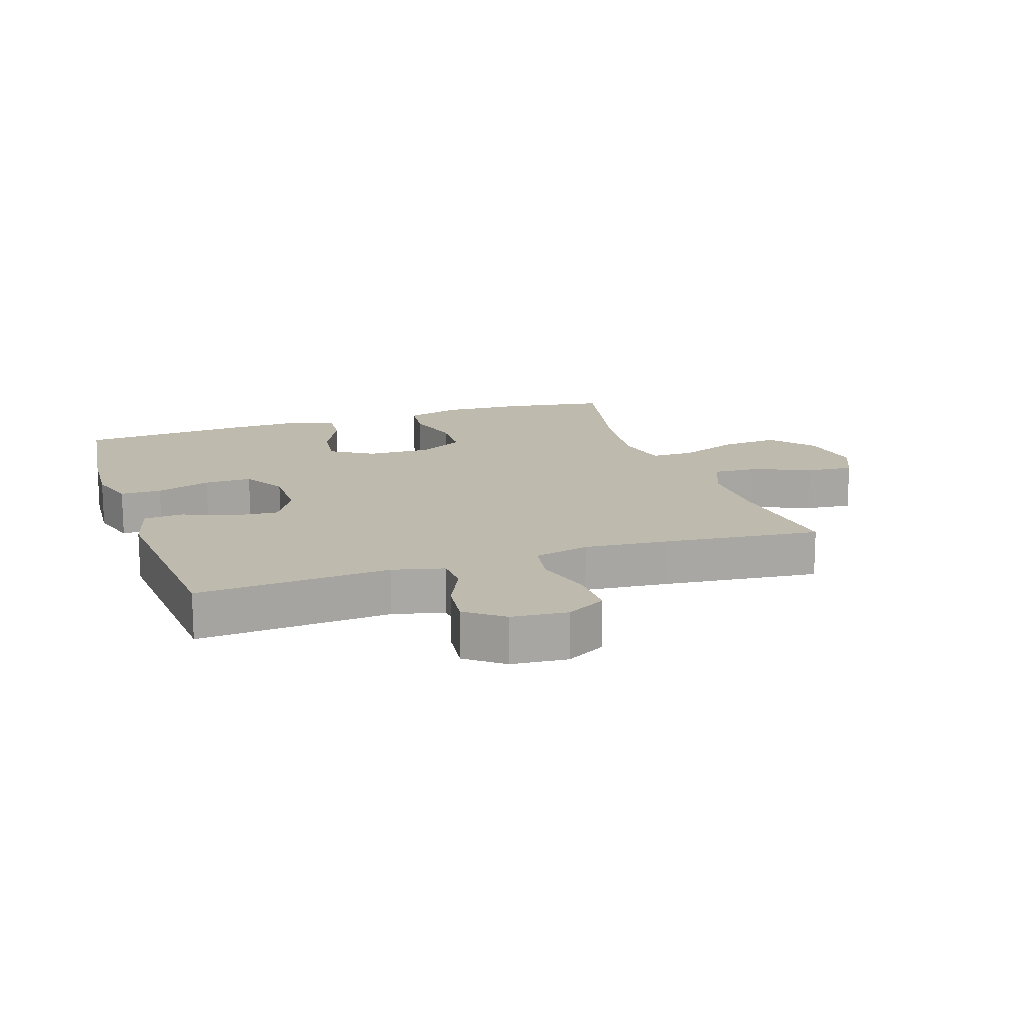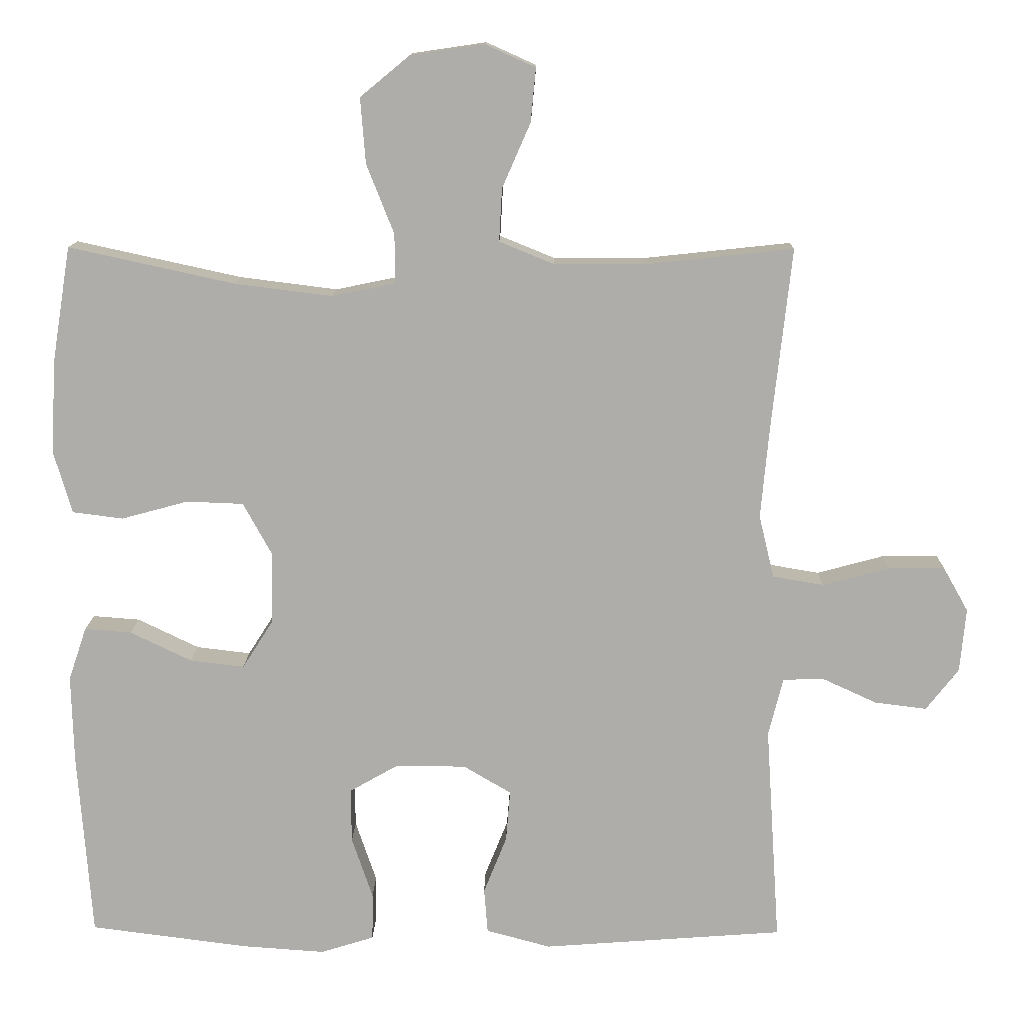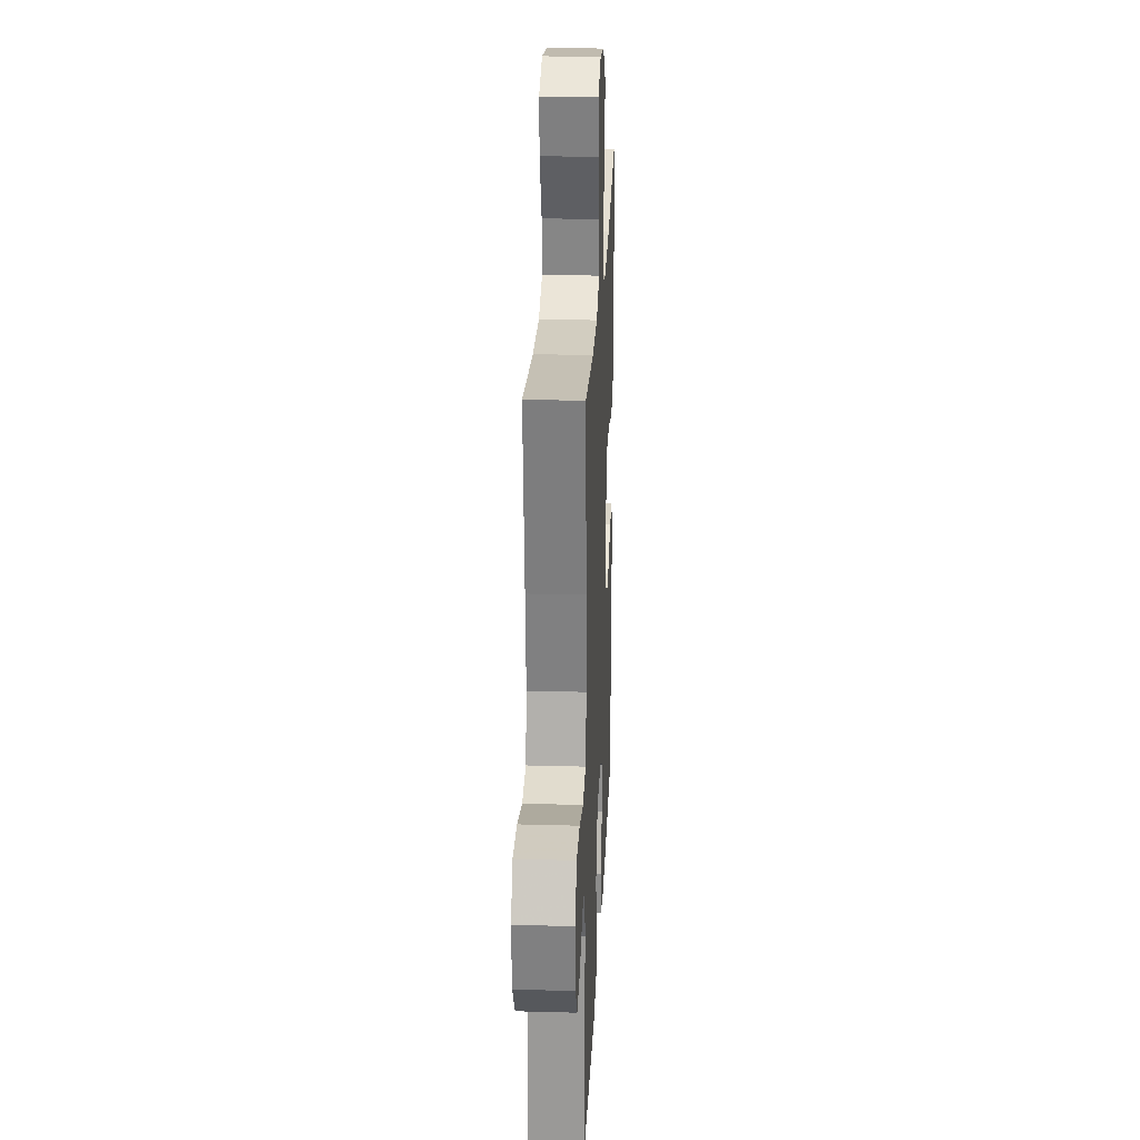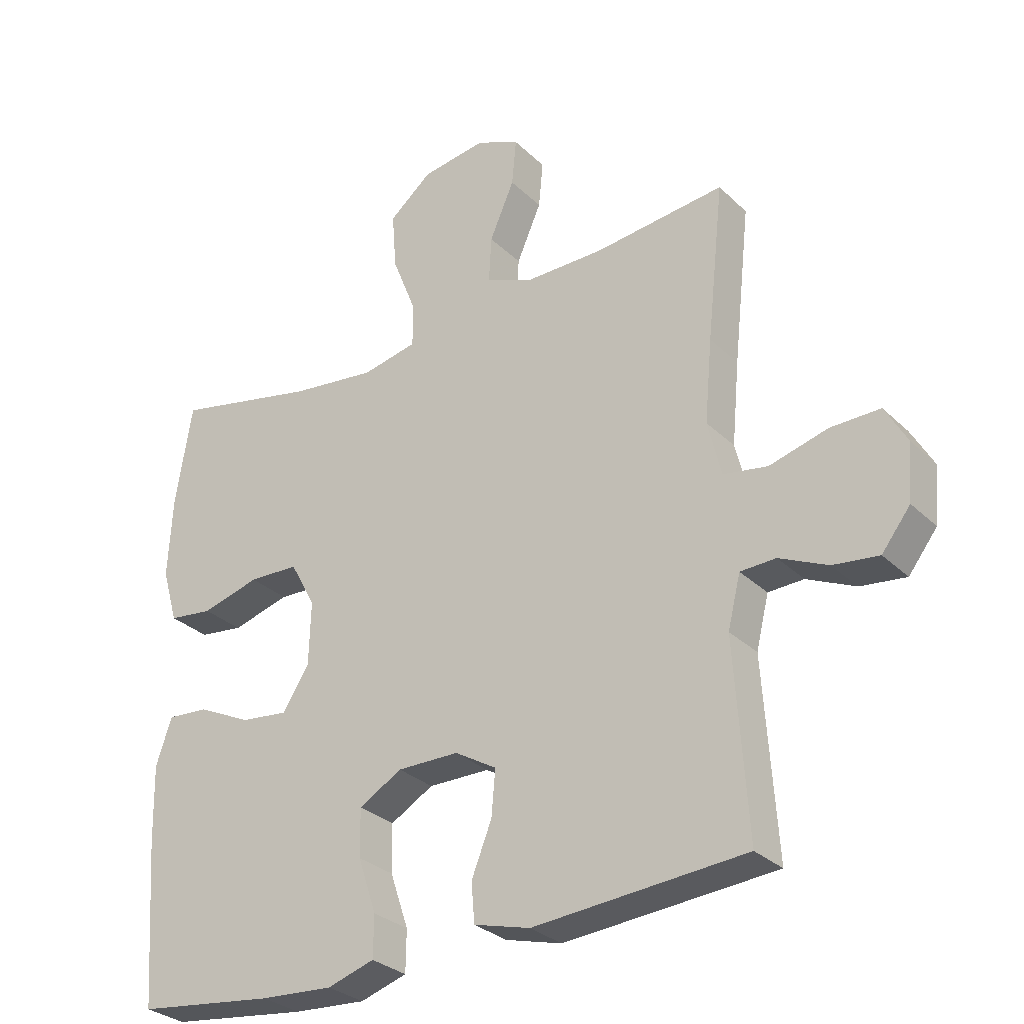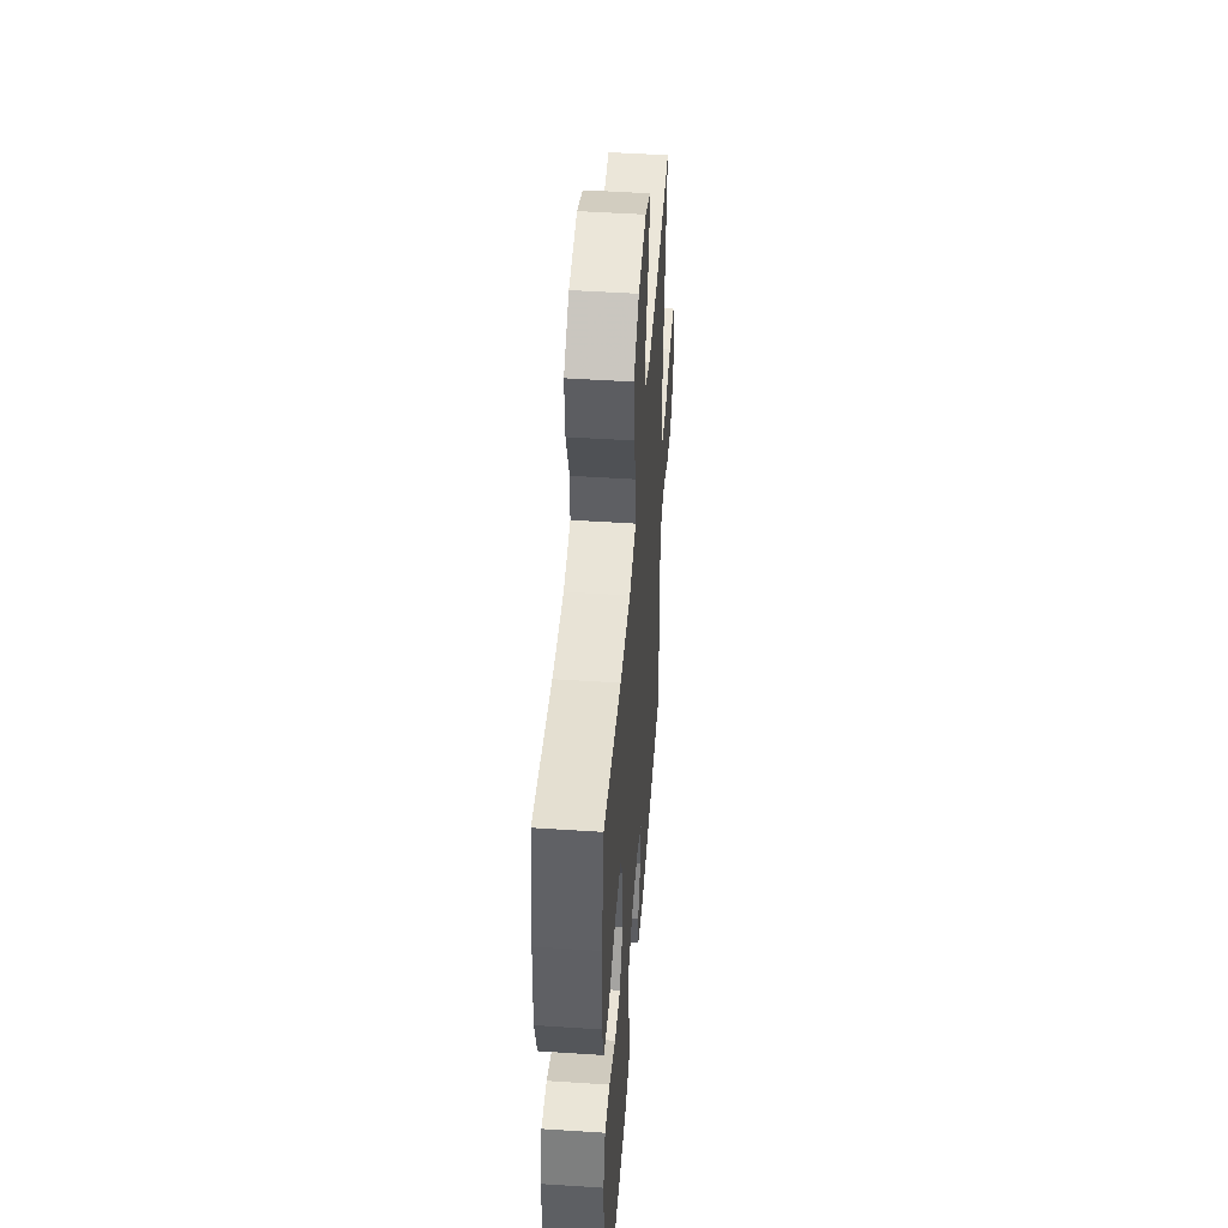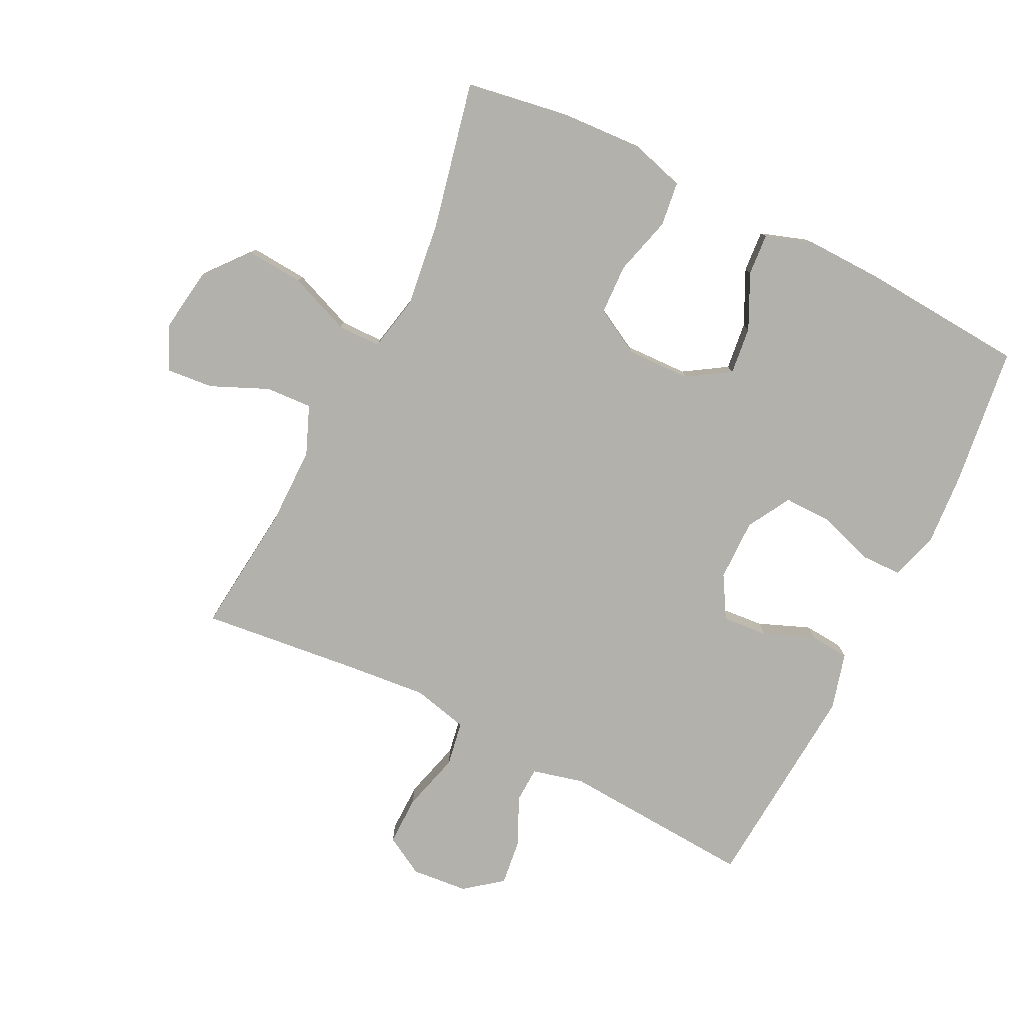
<metadata>
{"format":"obj","ext":"obj","renderer":"f3d","projection":"perspective","resolution":1024,"background":"white","views":[{"elev":15.5,"azim":-108.7,"up":"+Y"},{"elev":12.8,"azim":-178.9,"up":"+Z"},{"elev":24.4,"azim":-87.4,"up":"+Z"},{"elev":-29.8,"azim":-143.8,"up":"+Z"},{"elev":48.6,"azim":94.2,"up":"+Z"},{"elev":-78.9,"azim":63.6,"up":"+Y"}]}
</metadata>
<code>
v -0.5 0.07 -0.5
v -0.48 0.07 -0.197
v -0.5 0.07 -0.116
v -0.556 0.07 -0.114
v -0.632 0.07 -0.149
v -0.704 0.07 -0.158
v -0.749 0.07 -0.1
v -0.757 0.07 -0.012
v -0.722 0.07 0.05
v -0.644 0.07 0.049
v -0.552 0.07 0.024
v -0.482 0.07 0.036
v -0.461 0.07 0.123
v -0.473 0.07 0.253
v -0.5 0.07 0.5
v -0.294 0.07 0.478
v -0.171 0.07 0.478
v -0.095 0.07 0.509
v -0.099 0.07 0.582
v -0.138 0.07 0.671
v -0.145 0.07 0.745
v -0.076 0.07 0.776
v 0.026 0.07 0.761
v 0.094 0.07 0.705
v 0.087 0.07 0.615
v 0.049 0.07 0.519
v 0.049 0.07 0.451
v 0.136 0.07 0.433
v 0.271 0.07 0.45
v 0.5 0.07 0.5
v 0.526 0.07 0.34
v 0.533 0.07 0.211
v 0.508 0.07 0.125
v 0.438 0.07 0.116
v 0.346 0.07 0.141
v 0.267 0.07 0.138
v 0.227 0.07 0.065
v 0.23 0.07 -0.035
v 0.272 0.07 -0.101
v 0.347 0.07 -0.092
v 0.432 0.07 -0.051
v 0.497 0.07 -0.046
v 0.522 0.07 -0.12
v 0.519 0.07 -0.241
v 0.5 0.07 -0.5
v 0.281 0.07 -0.528
v 0.166 0.07 -0.536
v 0.092 0.07 -0.513
v 0.091 0.07 -0.448
v 0.12 0.07 -0.362
v 0.121 0.07 -0.287
v 0.053 0.07 -0.248
v -0.044 0.07 -0.249
v -0.11 0.07 -0.288
v -0.104 0.07 -0.359
v -0.072 0.07 -0.439
v -0.077 0.07 -0.501
v -0.166 0.07 -0.525
v -0.5 0 -0.5
v -0.48 0 -0.197
v -0.5 0 -0.116
v -0.556 0 -0.114
v -0.632 0 -0.149
v -0.704 0 -0.158
v -0.749 0 -0.1
v -0.757 0 -0.012
v -0.722 0 0.05
v -0.644 0 0.049
v -0.552 0 0.024
v -0.482 0 0.036
v -0.461 0 0.123
v -0.473 0 0.253
v -0.5 0 0.5
v -0.294 0 0.478
v -0.171 0 0.478
v -0.095 0 0.509
v -0.099 0 0.582
v -0.138 0 0.671
v -0.145 0 0.745
v -0.076 0 0.776
v 0.026 0 0.761
v 0.094 0 0.705
v 0.087 0 0.615
v 0.049 0 0.519
v 0.049 0 0.451
v 0.136 0 0.433
v 0.271 0 0.45
v 0.5 0 0.5
v 0.526 0 0.34
v 0.533 0 0.211
v 0.508 0 0.125
v 0.438 0 0.116
v 0.346 0 0.141
v 0.267 0 0.138
v 0.227 0 0.065
v 0.23 0 -0.035
v 0.272 0 -0.101
v 0.347 0 -0.092
v 0.432 0 -0.051
v 0.497 0 -0.046
v 0.522 0 -0.12
v 0.519 0 -0.241
v 0.5 0 -0.5
v 0.281 0 -0.528
v 0.166 0 -0.536
v 0.092 0 -0.513
v 0.091 0 -0.448
v 0.12 0 -0.362
v 0.121 0 -0.287
v 0.053 0 -0.248
v -0.044 0 -0.249
v -0.11 0 -0.288
v -0.104 0 -0.359
v -0.072 0 -0.439
v -0.077 0 -0.501
v -0.166 0 -0.525
f 55 56 57 58
f 54 55 58 1
f 53 54 1 2
f 52 53 2 3
f 47 48 49 50
f 47 50 51
f 46 47 51
f 45 46 51
f 44 45 51 52
f 40 41 42 43
f 39 40 43 44
f 32 33 34 35
f 32 35 36
f 29 30 31 32
f 28 29 32 36
f 27 28 36 37
f 23 24 25 26
f 23 26 27
f 22 23 27
f 19 20 21 22
f 18 19 22 27
f 17 18 27 37
f 14 15 16
f 13 14 16 17
f 12 13 17 37
f 8 9 10 11
f 4 5 6 7
f 3 4 7 8
f 39 44 52 3
f 11 12 37 38
f 11 38 39
f 3 8 11 39
f 116 115 114 113
f 59 116 113 112
f 60 59 112 111
f 61 60 111 110
f 108 107 106 105
f 109 108 105
f 109 105 104
f 109 104 103
f 110 109 103 102
f 101 100 99 98
f 102 101 98 97
f 93 92 91 90
f 94 93 90
f 90 89 88 87
f 94 90 87 86
f 95 94 86 85
f 84 83 82 81
f 85 84 81
f 85 81 80
f 80 79 78 77
f 85 80 77 76
f 95 85 76 75
f 74 73 72
f 75 74 72 71
f 95 75 71 70
f 69 68 67 66
f 65 64 63 62
f 66 65 62 61
f 61 110 102 97
f 96 95 70 69
f 97 96 69
f 97 69 66 61
f 1 59 60 2
f 2 60 61 3
f 3 61 62 4
f 4 62 63 5
f 5 63 64 6
f 6 64 65 7
f 7 65 66 8
f 8 66 67 9
f 9 67 68 10
f 10 68 69 11
f 11 69 70 12
f 12 70 71 13
f 13 71 72 14
f 14 72 73 15
f 15 73 74 16
f 16 74 75 17
f 17 75 76 18
f 18 76 77 19
f 19 77 78 20
f 20 78 79 21
f 21 79 80 22
f 22 80 81 23
f 23 81 82 24
f 24 82 83 25
f 25 83 84 26
f 26 84 85 27
f 27 85 86 28
f 28 86 87 29
f 29 87 88 30
f 30 88 89 31
f 31 89 90 32
f 32 90 91 33
f 33 91 92 34
f 34 92 93 35
f 35 93 94 36
f 36 94 95 37
f 37 95 96 38
f 38 96 97 39
f 39 97 98 40
f 40 98 99 41
f 41 99 100 42
f 42 100 101 43
f 43 101 102 44
f 44 102 103 45
f 45 103 104 46
f 46 104 105 47
f 47 105 106 48
f 48 106 107 49
f 49 107 108 50
f 50 108 109 51
f 51 109 110 52
f 52 110 111 53
f 53 111 112 54
f 54 112 113 55
f 55 113 114 56
f 56 114 115 57
f 57 115 116 58
f 58 116 59 1

</code>
